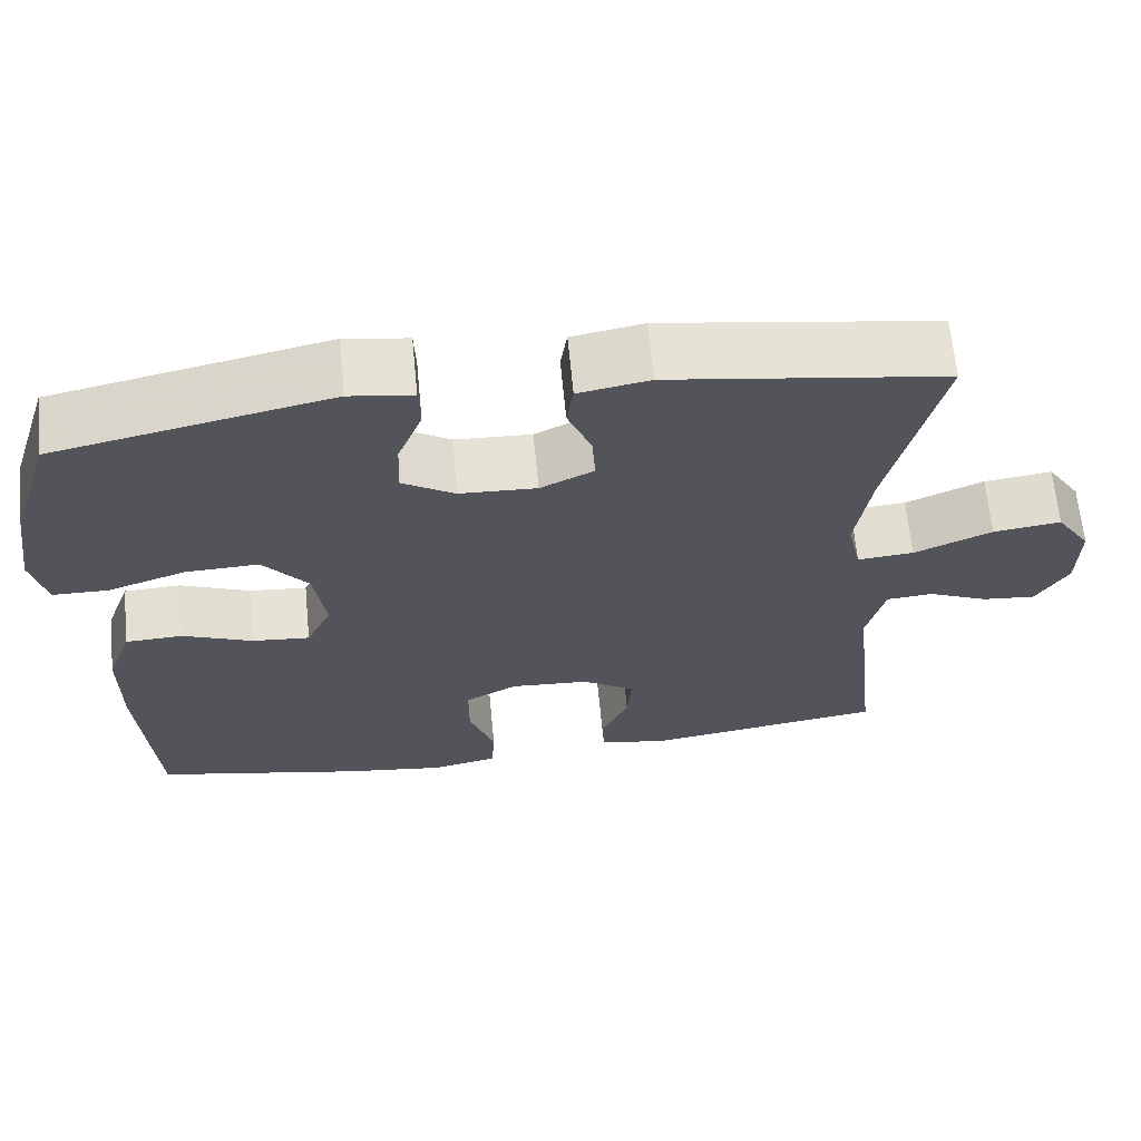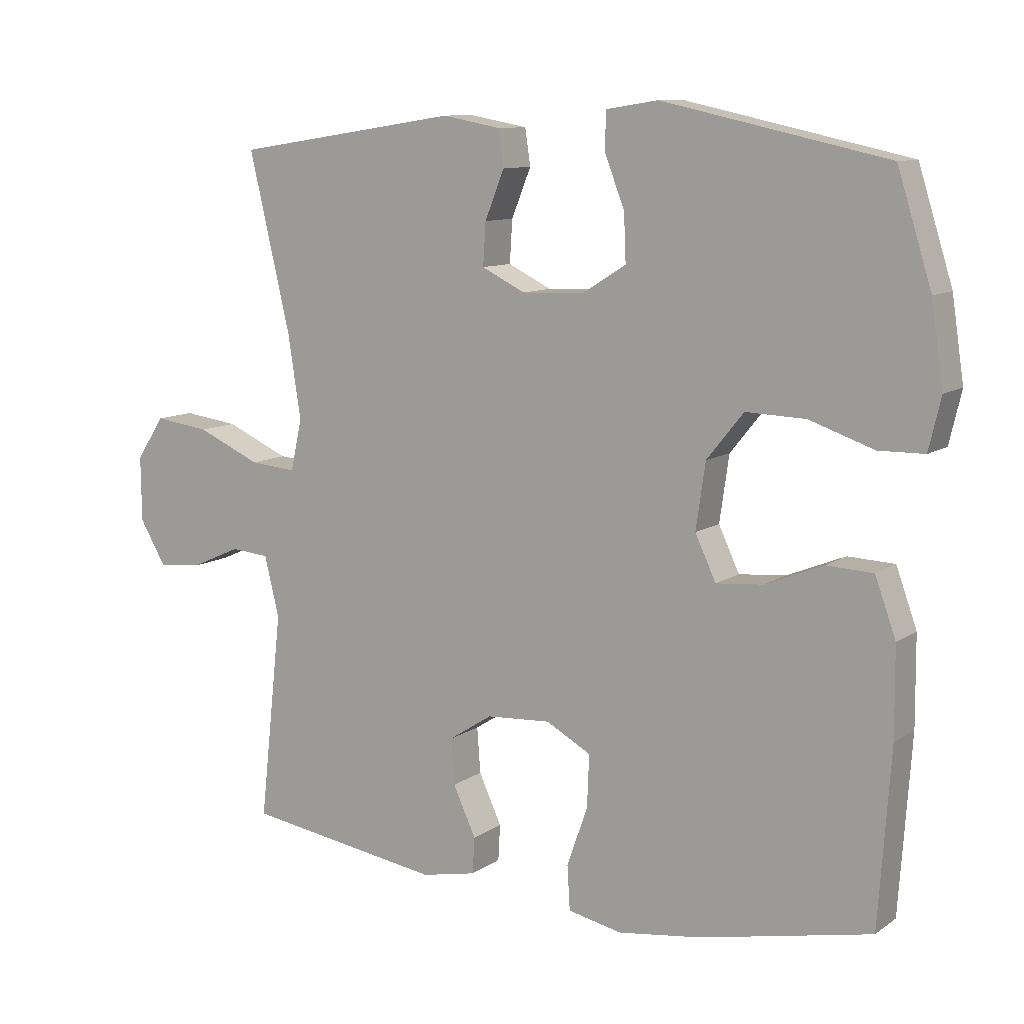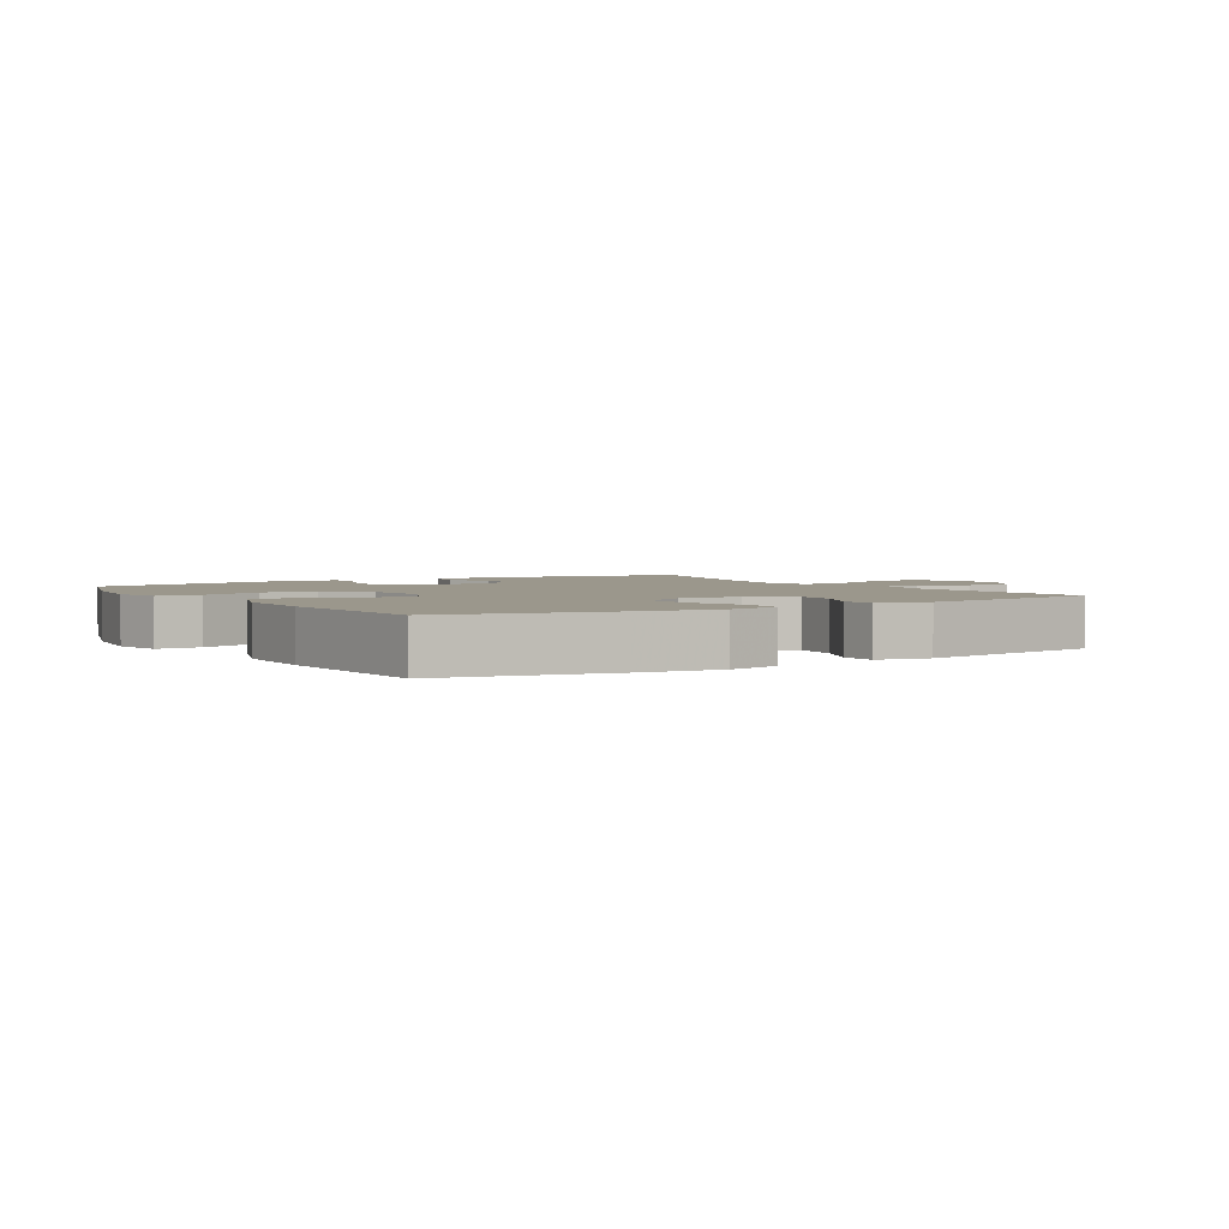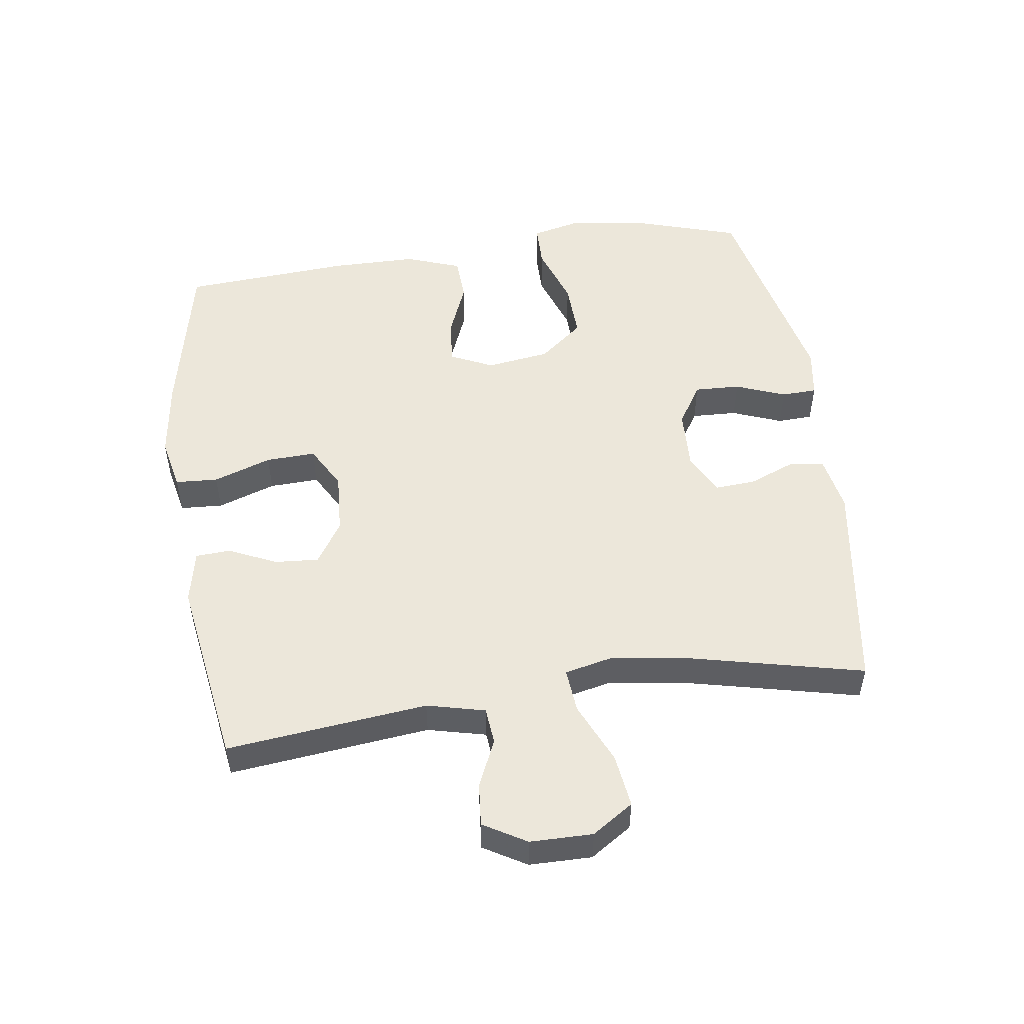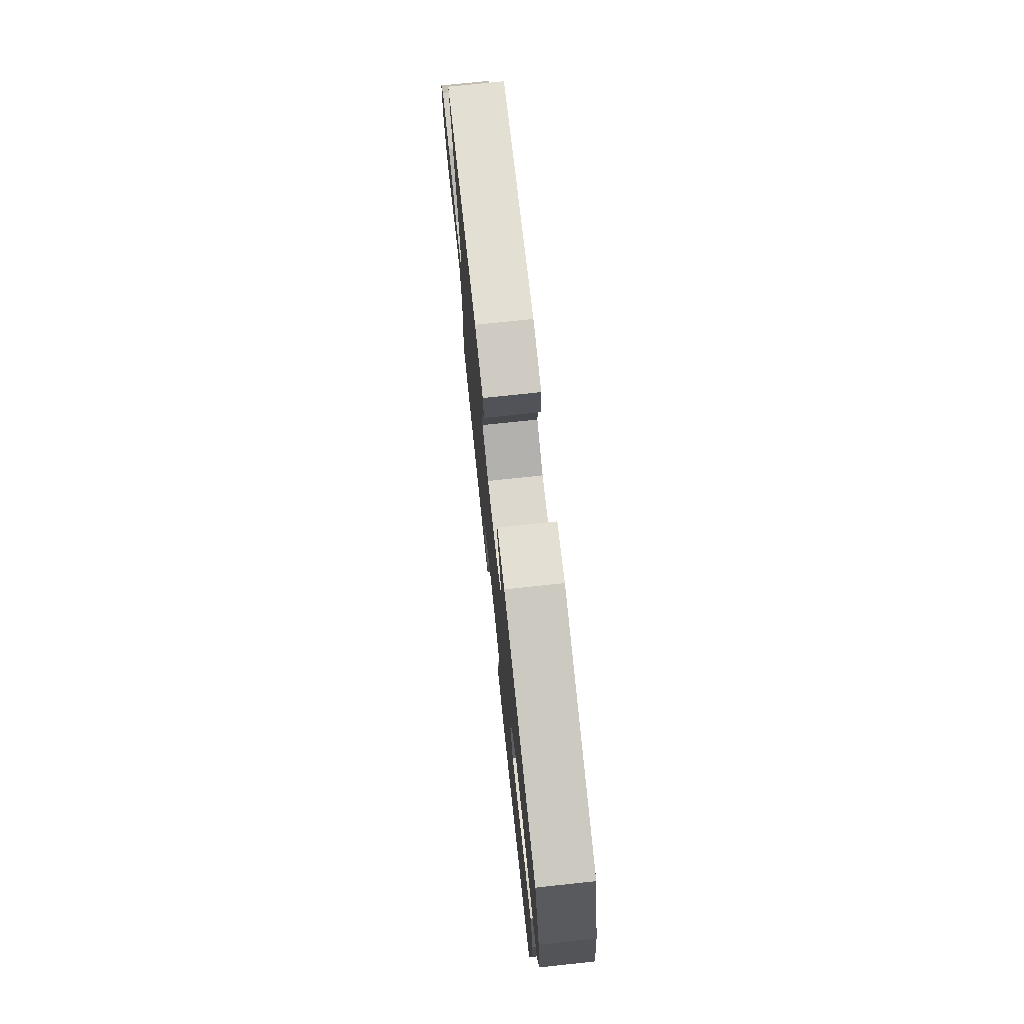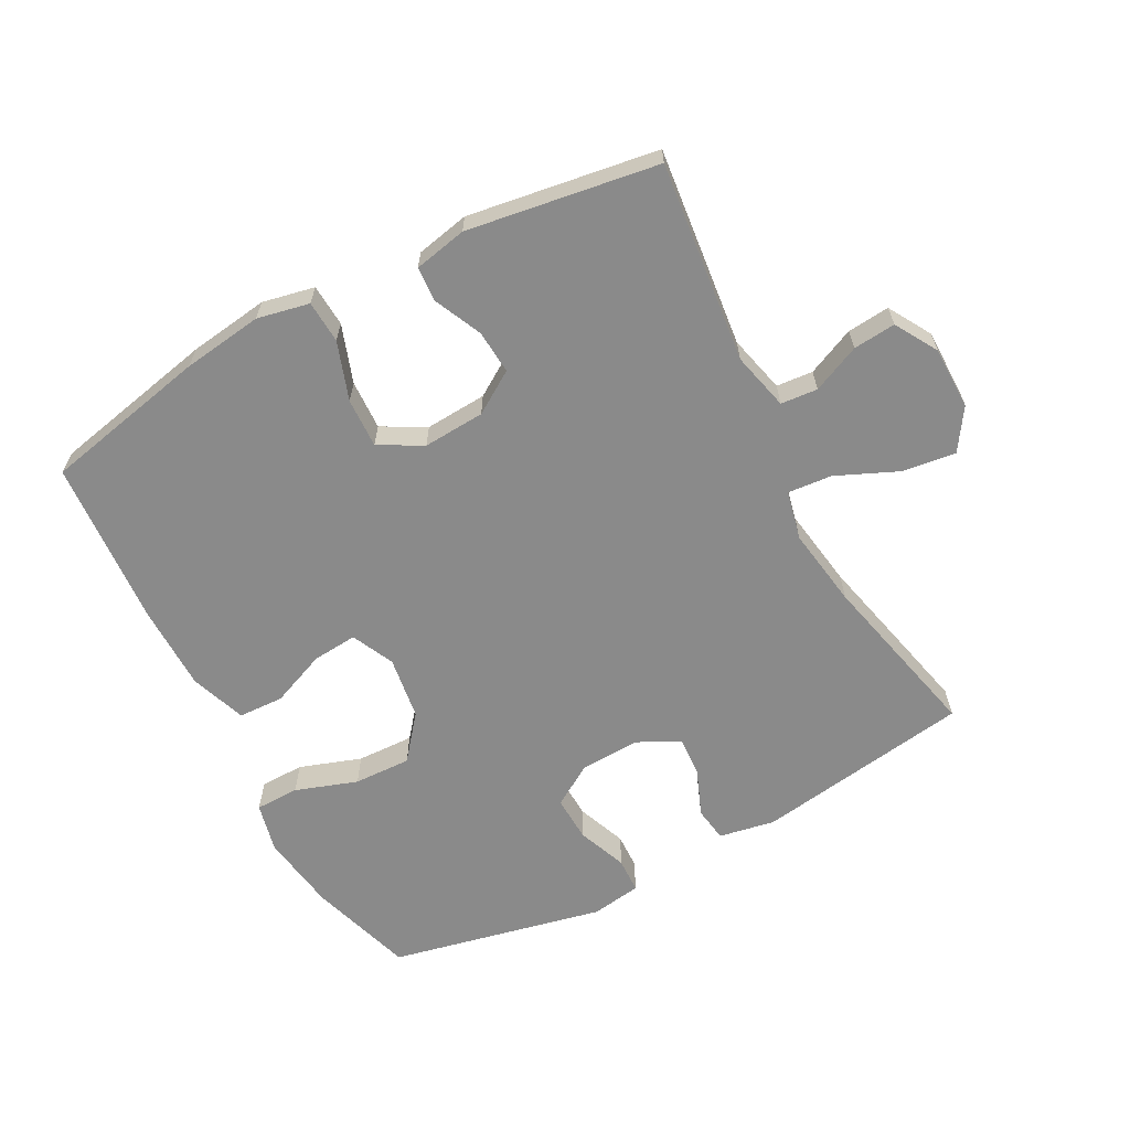
<metadata>
{"format":"obj","ext":"obj","renderer":"f3d","projection":"perspective","resolution":1024,"background":"white","views":[{"elev":65.5,"azim":174.5,"up":"+Z"},{"elev":10.2,"azim":31.5,"up":"+Z"},{"elev":2.8,"azim":148.2,"up":"+Y"},{"elev":51.4,"azim":-98.2,"up":"+Y"},{"elev":74.9,"azim":83.9,"up":"+Z"},{"elev":-63.5,"azim":-152.0,"up":"+Y"}]}
</metadata>
<code>
v -0.5 0.07 0.5
v -0.165 0.07 0.551
v -0.078 0.07 0.535
v -0.07 0.07 0.481
v -0.099 0.07 0.409
v -0.103 0.07 0.346
v -0.038 0.07 0.314
v 0.056 0.07 0.318
v 0.12 0.07 0.358
v 0.117 0.07 0.429
v 0.087 0.07 0.506
v 0.089 0.07 0.561
v 0.166 0.07 0.573
v 0.5 0.07 0.5
v 0.551 0.07 0.337
v 0.569 0.07 0.216
v 0.551 0.07 0.139
v 0.483 0.07 0.138
v 0.387 0.07 0.171
v 0.298 0.07 0.174
v 0.243 0.07 0.106
v 0.229 0.07 0.008
v 0.26 0.07 -0.058
v 0.33 0.07 -0.052
v 0.416 0.07 -0.017
v 0.486 0.07 -0.02
v 0.517 0.07 -0.106
v 0.518 0.07 -0.238
v 0.5 0.07 -0.5
v 0.244 0.07 -0.554
v 0.12 0.07 -0.571
v 0.039 0.07 -0.554
v 0.035 0.07 -0.488
v 0.066 0.07 -0.398
v 0.069 0.07 -0.321
v 0.002 0.07 -0.284
v -0.094 0.07 -0.29
v -0.159 0.07 -0.332
v -0.154 0.07 -0.4
v -0.12 0.07 -0.474
v -0.123 0.07 -0.528
v -0.205 0.07 -0.545
v -0.5 0.07 -0.5
v -0.466 0.07 -0.189
v -0.488 0.07 -0.099
v -0.545 0.07 -0.094
v -0.619 0.07 -0.127
v -0.685 0.07 -0.133
v -0.724 0.07 -0.067
v -0.725 0.07 0.03
v -0.683 0.07 0.094
v -0.6 0.07 0.083
v -0.505 0.07 0.041
v -0.436 0.07 0.035
v -0.419 0.07 0.111
v -0.438 0.07 0.235
v -0.5 0 0.5
v -0.165 0 0.551
v -0.078 0 0.535
v -0.07 0 0.481
v -0.099 0 0.409
v -0.103 0 0.346
v -0.038 0 0.314
v 0.056 0 0.318
v 0.12 0 0.358
v 0.117 0 0.429
v 0.087 0 0.506
v 0.089 0 0.561
v 0.166 0 0.573
v 0.5 0 0.5
v 0.551 0 0.337
v 0.569 0 0.216
v 0.551 0 0.139
v 0.483 0 0.138
v 0.387 0 0.171
v 0.298 0 0.174
v 0.243 0 0.106
v 0.229 0 0.008
v 0.26 0 -0.058
v 0.33 0 -0.052
v 0.416 0 -0.017
v 0.486 0 -0.02
v 0.517 0 -0.106
v 0.518 0 -0.238
v 0.5 0 -0.5
v 0.244 0 -0.554
v 0.12 0 -0.571
v 0.039 0 -0.554
v 0.035 0 -0.488
v 0.066 0 -0.398
v 0.069 0 -0.321
v 0.002 0 -0.284
v -0.094 0 -0.29
v -0.159 0 -0.332
v -0.154 0 -0.4
v -0.12 0 -0.474
v -0.123 0 -0.528
v -0.205 0 -0.545
v -0.5 0 -0.5
v -0.466 0 -0.189
v -0.488 0 -0.099
v -0.545 0 -0.094
v -0.619 0 -0.127
v -0.685 0 -0.133
v -0.724 0 -0.067
v -0.725 0 0.03
v -0.683 0 0.094
v -0.6 0 0.083
v -0.505 0 0.041
v -0.436 0 0.035
v -0.419 0 0.111
v -0.438 0 0.235
f 50 51 52 53
f 50 53 54
f 49 50 54
f 46 47 48 49
f 45 46 49 54
f 44 45 54
f 43 44 54 55
f 39 40 41 42
f 38 39 42 43
f 37 38 43 55
f 31 32 33 34
f 31 34 35
f 30 31 35
f 29 30 35
f 28 29 35 36
f 24 25 26 27
f 23 24 27 28
f 16 17 18 19
f 16 19 20
f 15 16 20
f 14 15 20
f 13 14 20 21
f 10 11 12 13
f 9 10 13 21
f 2 3 4 5
f 56 1 2 5
f 56 5 6
f 55 56 6 7
f 37 55 7 8
f 23 28 36 37
f 22 23 37 8
f 8 9 21 22
f 109 108 107 106
f 110 109 106
f 110 106 105
f 105 104 103 102
f 110 105 102 101
f 110 101 100
f 111 110 100 99
f 98 97 96 95
f 99 98 95 94
f 111 99 94 93
f 90 89 88 87
f 91 90 87
f 91 87 86
f 91 86 85
f 92 91 85 84
f 83 82 81 80
f 84 83 80 79
f 75 74 73 72
f 76 75 72
f 76 72 71
f 76 71 70
f 77 76 70 69
f 69 68 67 66
f 77 69 66 65
f 61 60 59 58
f 61 58 57 112
f 62 61 112
f 63 62 112 111
f 64 63 111 93
f 93 92 84 79
f 64 93 79 78
f 78 77 65 64
f 1 57 58 2
f 2 58 59 3
f 3 59 60 4
f 4 60 61 5
f 5 61 62 6
f 6 62 63 7
f 7 63 64 8
f 8 64 65 9
f 9 65 66 10
f 10 66 67 11
f 11 67 68 12
f 12 68 69 13
f 13 69 70 14
f 14 70 71 15
f 15 71 72 16
f 16 72 73 17
f 17 73 74 18
f 18 74 75 19
f 19 75 76 20
f 20 76 77 21
f 21 77 78 22
f 22 78 79 23
f 23 79 80 24
f 24 80 81 25
f 25 81 82 26
f 26 82 83 27
f 27 83 84 28
f 28 84 85 29
f 29 85 86 30
f 30 86 87 31
f 31 87 88 32
f 32 88 89 33
f 33 89 90 34
f 34 90 91 35
f 35 91 92 36
f 36 92 93 37
f 37 93 94 38
f 38 94 95 39
f 39 95 96 40
f 40 96 97 41
f 41 97 98 42
f 42 98 99 43
f 43 99 100 44
f 44 100 101 45
f 45 101 102 46
f 46 102 103 47
f 47 103 104 48
f 48 104 105 49
f 49 105 106 50
f 50 106 107 51
f 51 107 108 52
f 52 108 109 53
f 53 109 110 54
f 54 110 111 55
f 55 111 112 56
f 56 112 57 1

</code>
